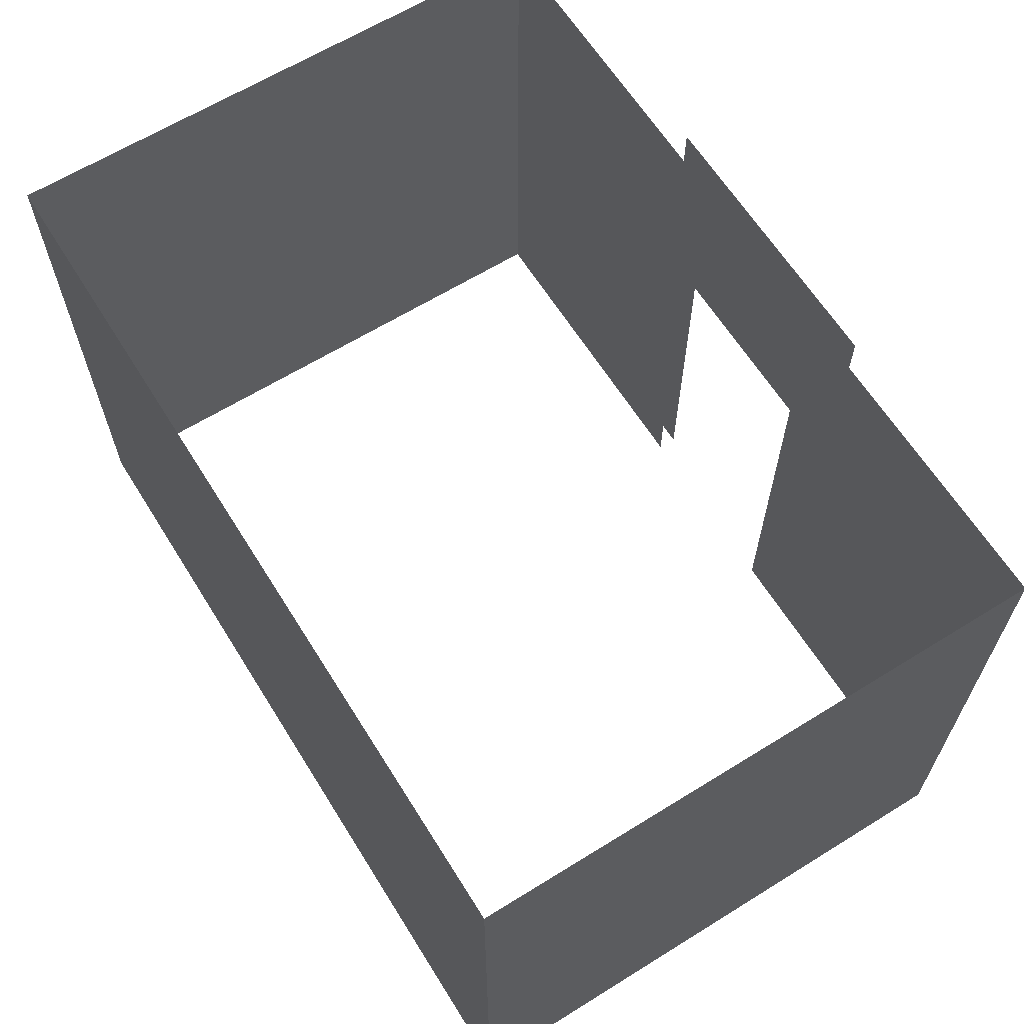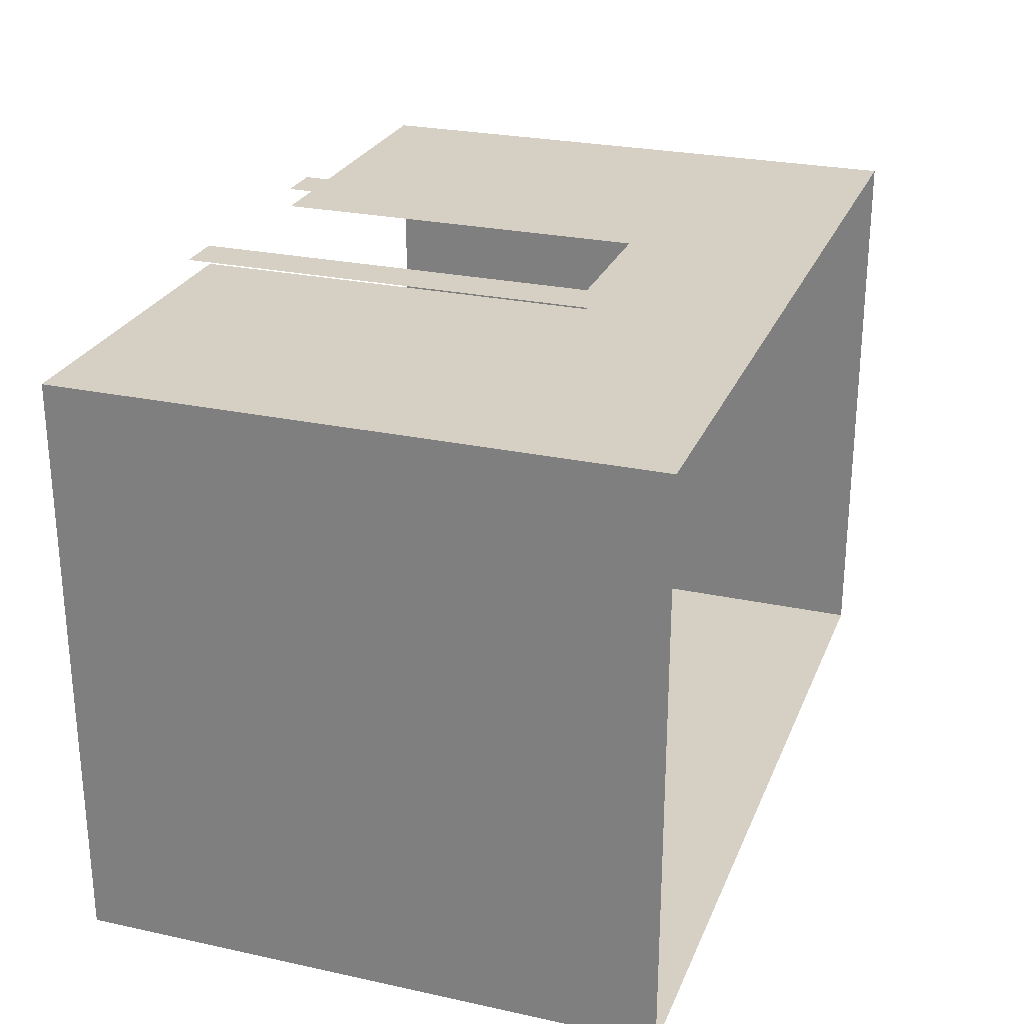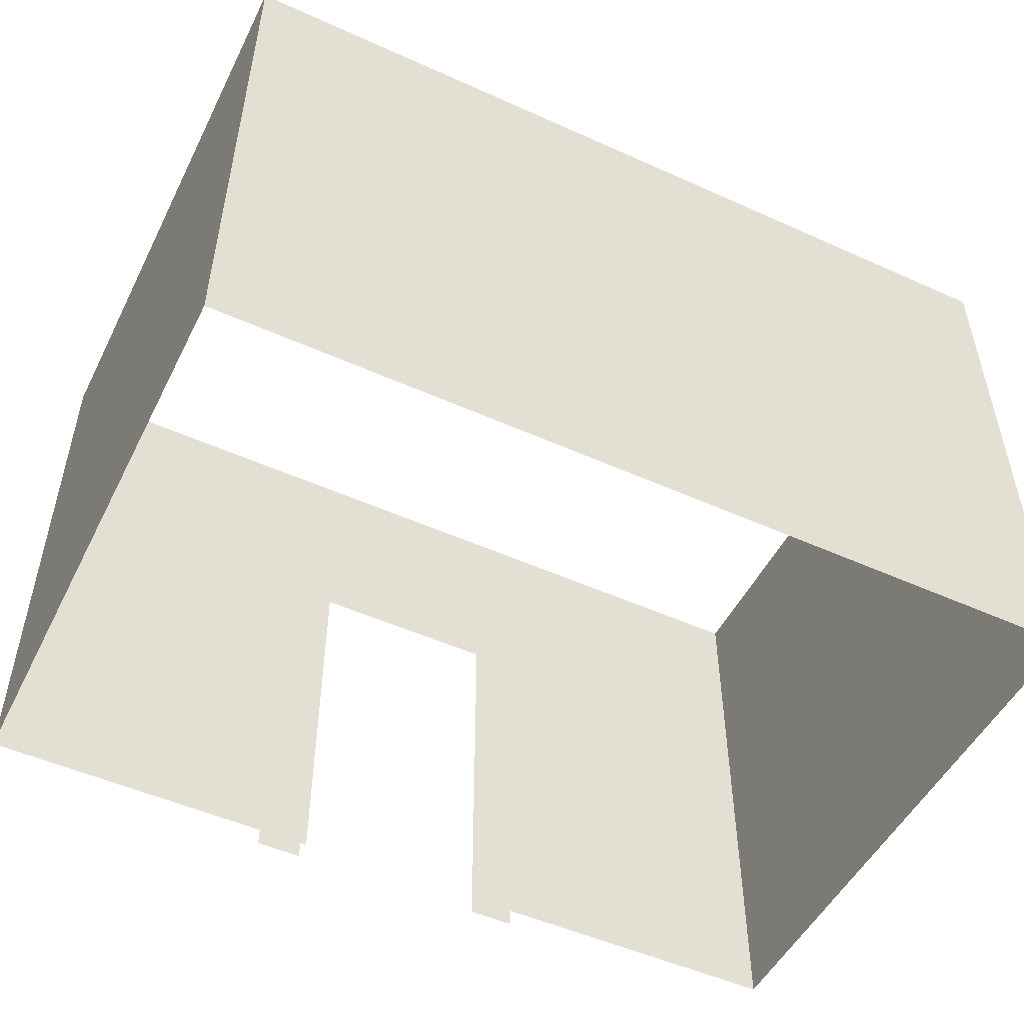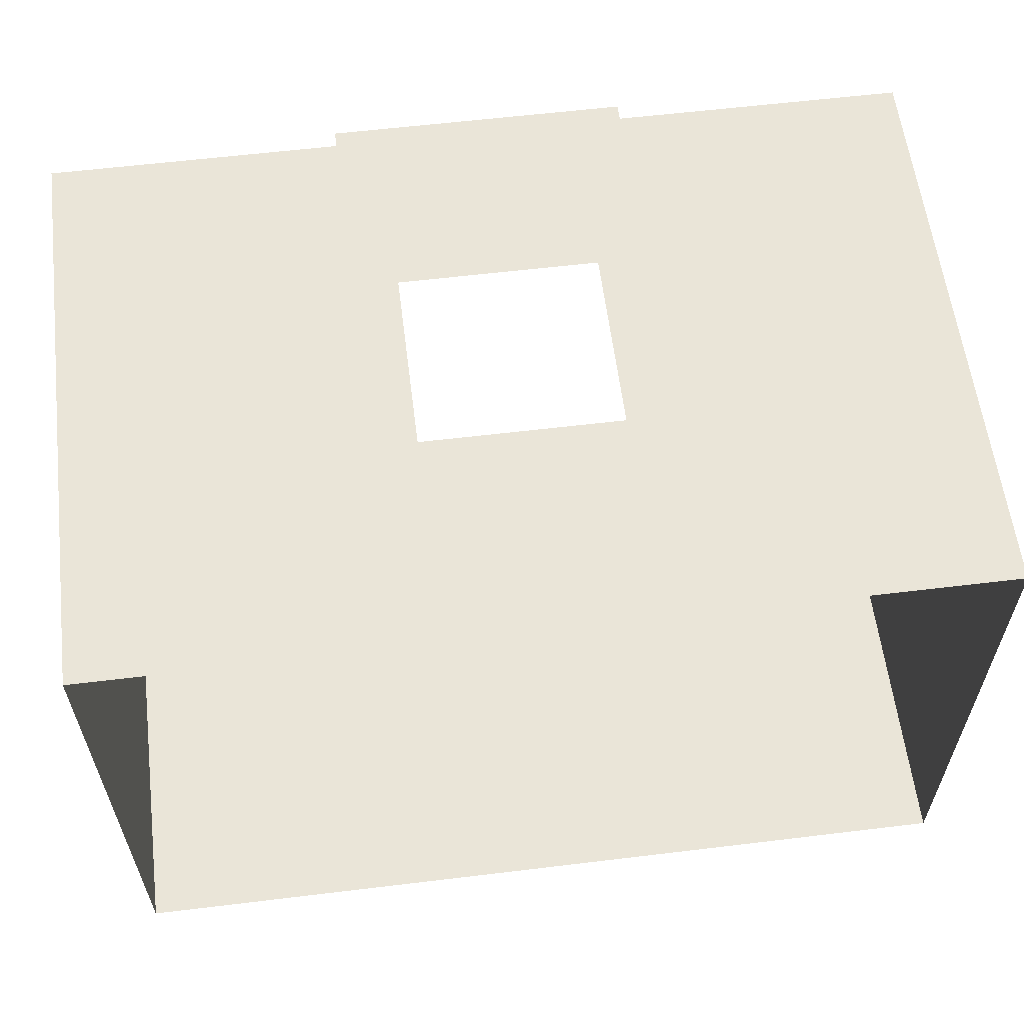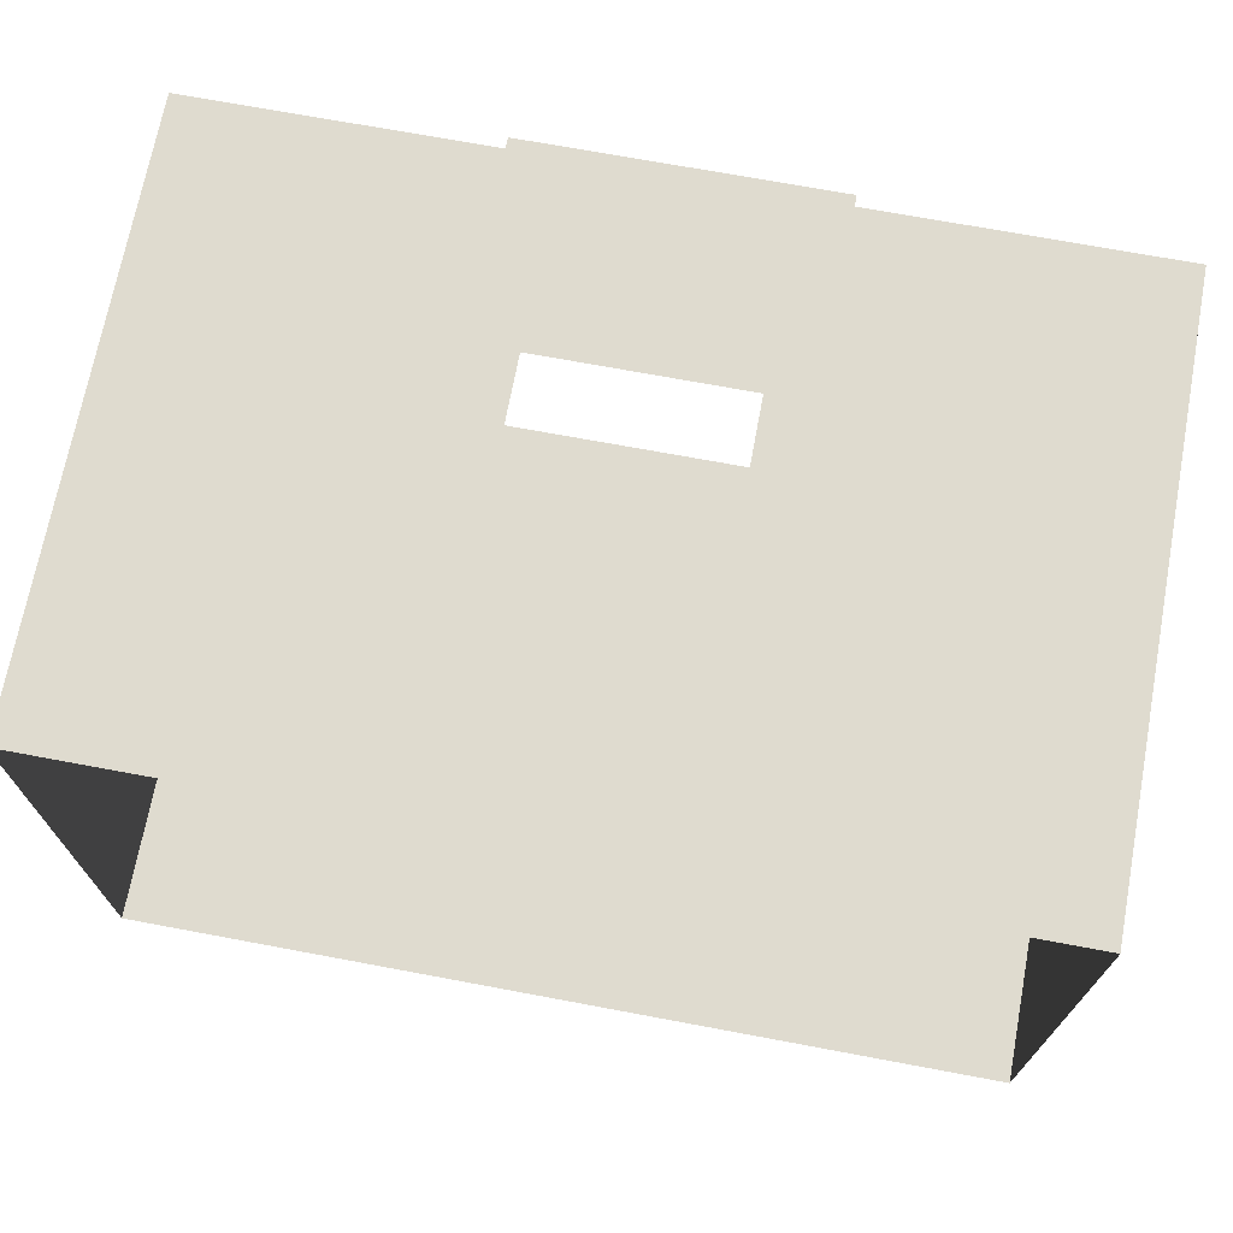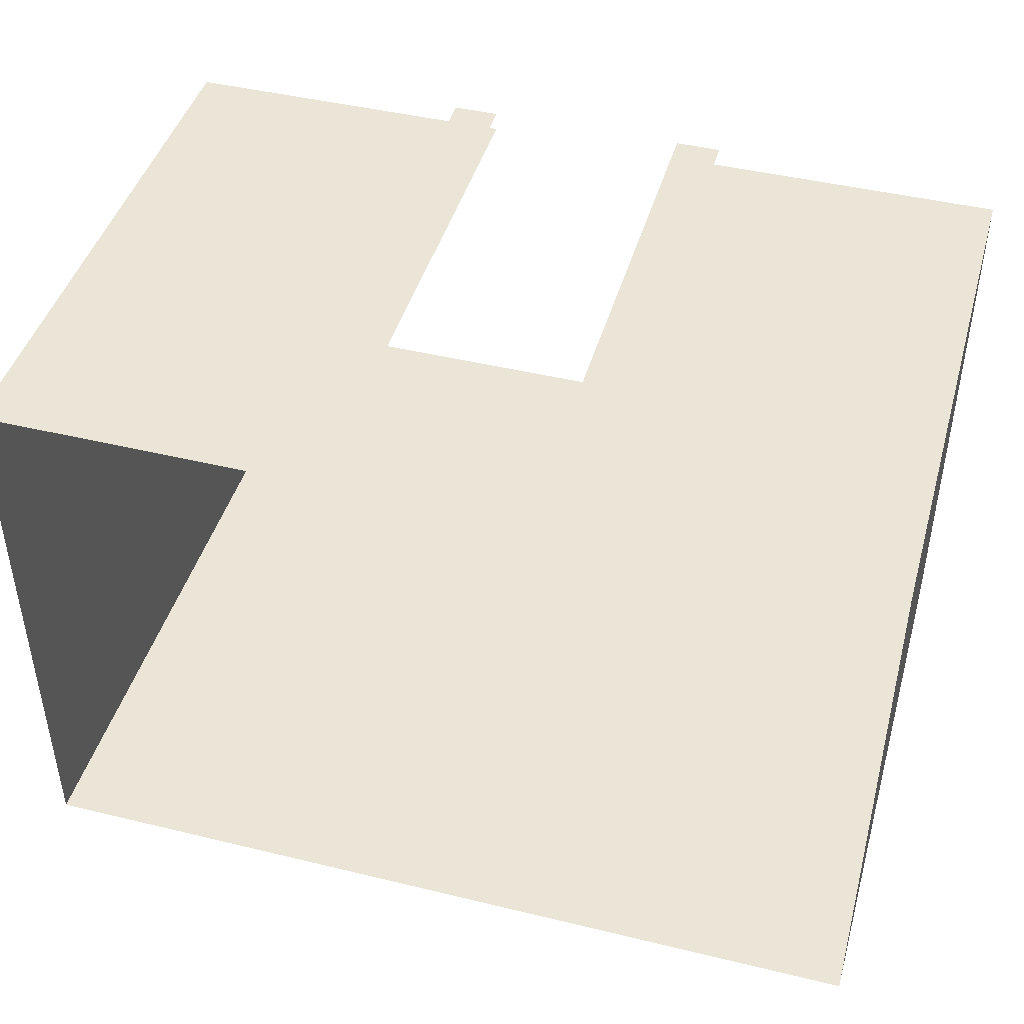
<metadata>
{"format":"obj","ext":"obj","renderer":"f3d","projection":"perspective","resolution":1024,"background":"white","views":[{"elev":63.8,"azim":58.0,"up":"+Z"},{"elev":26.0,"azim":-71.0,"up":"+Y"},{"elev":-50.7,"azim":-26.2,"up":"+Z"},{"elev":59.6,"azim":172.9,"up":"+Y"},{"elev":70.5,"azim":-169.4,"up":"+Y"},{"elev":44.4,"azim":15.8,"up":"+Y"}]}
</metadata>
<code>
v  0 0 0
v  0 0 300
v  -23.52 0 207
v  -23.52 0 0
v  -150 0 0
v  -126.5 0 0
v  -126.5 0 207
v  -150 0 300
v  150 0 0
v  150 0 300
v  150 -150 0
v  150 -150 300
v  150 -300 0
v  150 -300 300
v  -300 -300 0
v  -300 -150 0
v  -300 -150 300
v  -300 -300 300
v  -300 0 0
v  -300 0 300
v  -150 -300 0
v  -150 -300 300
v  0 -300 0
v  0 -300 300
v  0 10 0
v  -23.52 10 0
v  -23.52 10 207
v  0 10 300
v  -150 10 0
v  -150 10 300
v  -126.5 10 207
v  -126.5 10 0
g office_small
f 1 2 3 4
f 5 6 7 8
f 3 2 8 7
f 1 9 10 2
f 9 11 12 10
f 11 13 14 12
f 15 16 17 18
f 16 19 20 17
f 19 5 8 20
f 21 15 18 22
f 13 23 24 14
f 23 21 22 24
f 25 26 27 28
f 29 30 31 32
f 27 31 30 28

</code>
